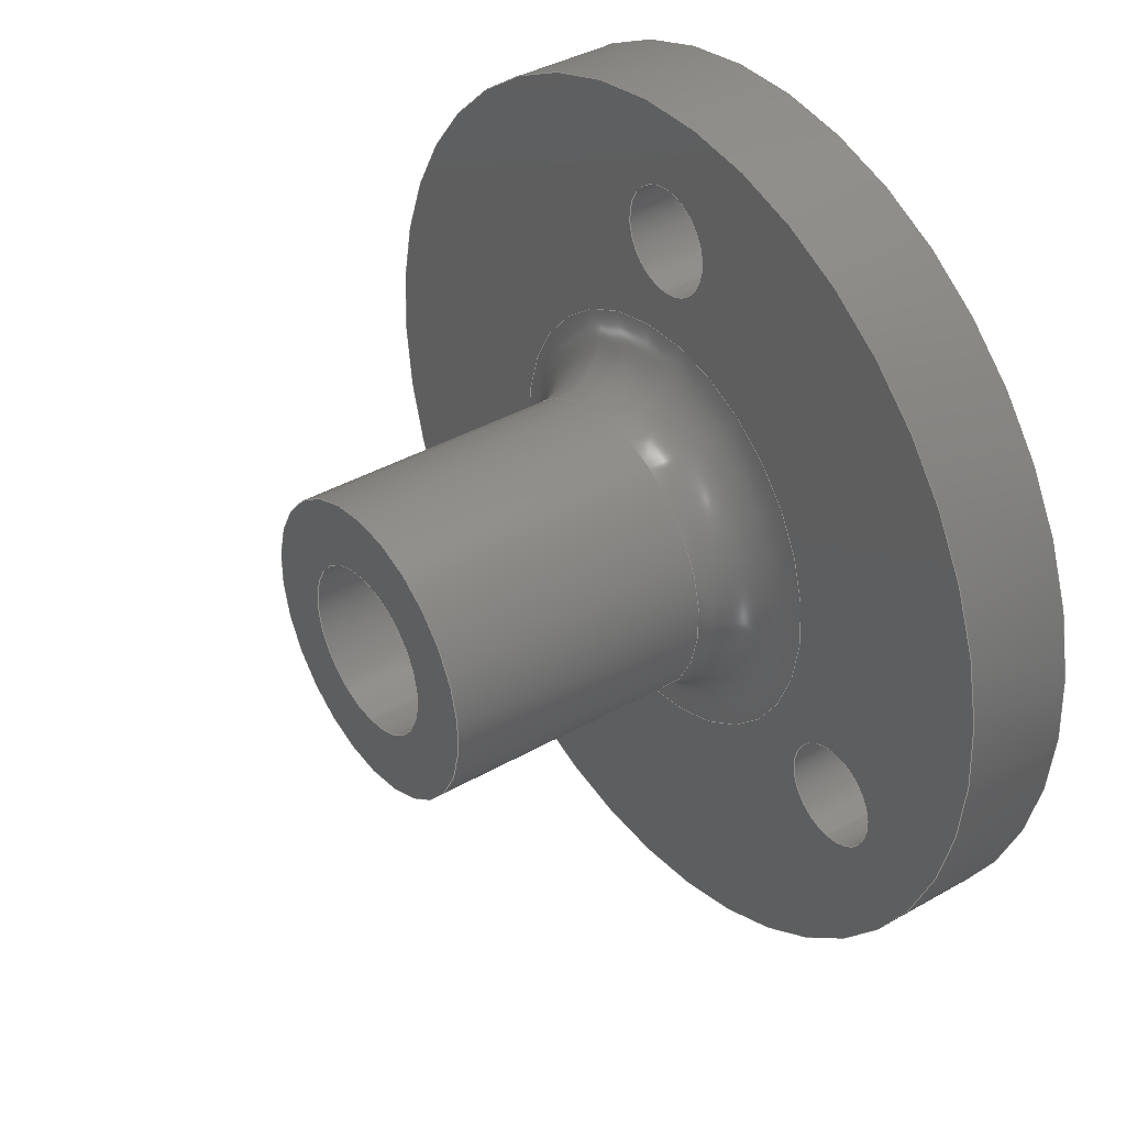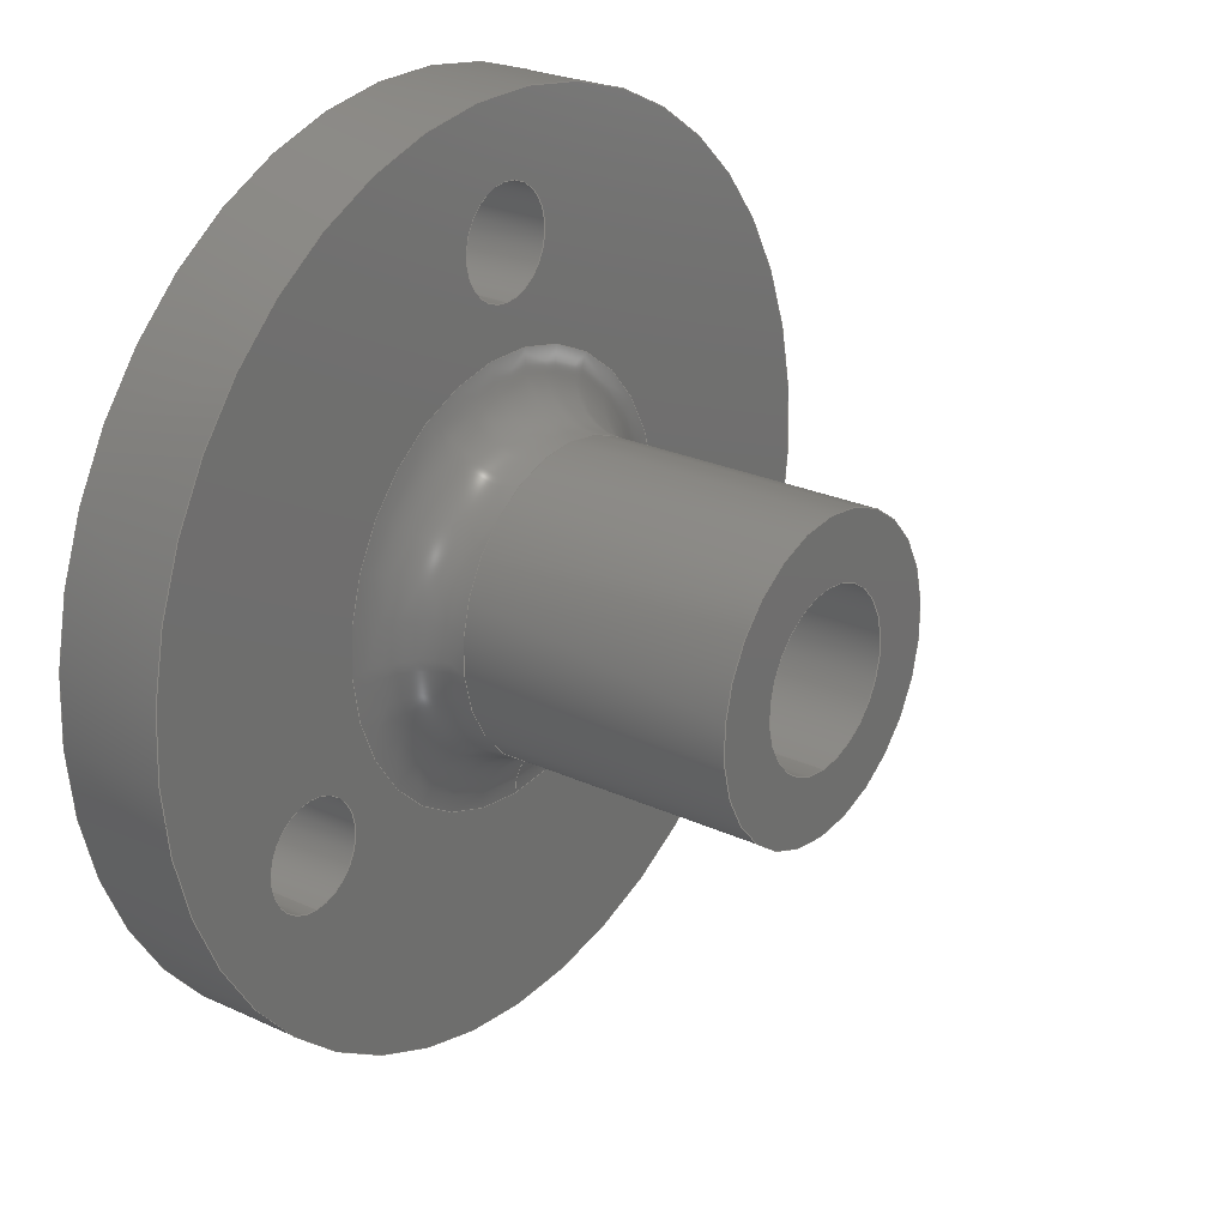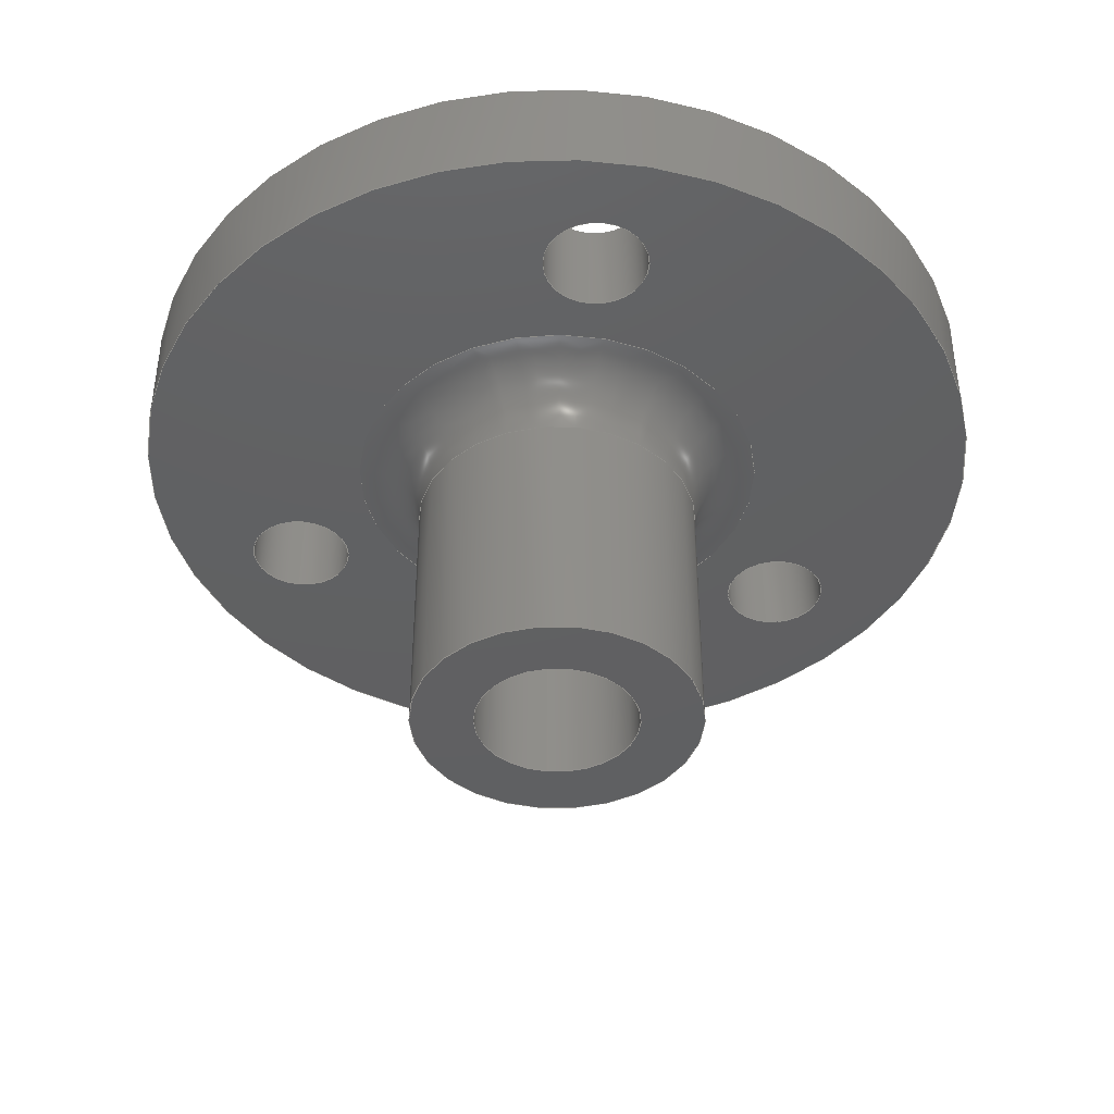
<metadata>
{"format":"step","ext":"step","renderer":"f3d","projection":"perspective","resolution":1024,"background":"white","views":[{"elev":38.4,"azim":54.1,"up":"+Z"},{"elev":25.1,"azim":-53.2,"up":"+Z"},{"elev":-41.6,"azim":-7.1,"up":"+Y"}]}
</metadata>
<code>
ISO-10303-21;
DATA;
#1=(NAMED_UNIT(*)PLANE_ANGLE_UNIT()SI_UNIT($,.RADIAN.));
#2=PLANE_ANGLE_MEASURE_WITH_UNIT(PLANE_ANGLE_MEASURE(0.01745),#1);
#3=(CONVERSION_BASED_UNIT('DEGREE',#2)NAMED_UNIT(#4)PLANE_ANGLE_UNIT());
#4=DIMENSIONAL_EXPONENTS(0,0,0,0,0,0,0);
#5=(NAMED_UNIT(*)SI_UNIT($,.STERADIAN.)SOLID_ANGLE_UNIT());
#6=(LENGTH_UNIT()NAMED_UNIT(*)SI_UNIT(.MILLI.,.METRE.));
#7=UNCERTAINTY_MEASURE_WITH_UNIT(LENGTH_MEASURE(1e-05),#6,'DISTANCE_ACCURACY_VALUE','Maximum Tolerance applied to model');
#8=(GEOMETRIC_REPRESENTATION_CONTEXT(3)GLOBAL_UNCERTAINTY_ASSIGNED_CONTEXT((#7))GLOBAL_UNIT_ASSIGNED_CONTEXT((#6,#3,#5))REPRESENTATION_CONTEXT('','c1f26538a641cde7412b92f8.145e+11d220220123-1-1xzigos'));
#9=CARTESIAN_POINT('',(0,0,0));
#10=DIRECTION('',(0,0,1));
#11=DIRECTION('',(1,0,0));
#12=AXIS2_PLACEMENT_3D('',#9,#10,#11);
#13=(NAMED_UNIT(*)PLANE_ANGLE_UNIT()SI_UNIT($,.RADIAN.));
#14=PLANE_ANGLE_MEASURE_WITH_UNIT(PLANE_ANGLE_MEASURE(0.01745),#13);
#15=(CONVERSION_BASED_UNIT('DEGREE',#14)NAMED_UNIT(#16)PLANE_ANGLE_UNIT());
#16=DIMENSIONAL_EXPONENTS(0,0,0,0,0,0,0);
#17=(NAMED_UNIT(*)SI_UNIT($,.STERADIAN.)SOLID_ANGLE_UNIT());
#18=(LENGTH_UNIT()NAMED_UNIT(*)SI_UNIT(.MILLI.,.METRE.));
#19=UNCERTAINTY_MEASURE_WITH_UNIT(LENGTH_MEASURE(1e-05),#18,'DISTANCE_ACCURACY_VALUE','Maximum Tolerance applied to model');
#20=(GEOMETRIC_REPRESENTATION_CONTEXT(3)GLOBAL_UNCERTAINTY_ASSIGNED_CONTEXT((#19))GLOBAL_UNIT_ASSIGNED_CONTEXT((#18,#15,#17))REPRESENTATION_CONTEXT('','D\S\ifaut'));
#21=CARTESIAN_POINT('',(0,0,0));
#22=DIRECTION('',(0,0,1));
#23=DIRECTION('',(1,0,0));
#24=AXIS2_PLACEMENT_3D('',#21,#22,#23);
#25=CARTESIAN_POINT('',(0,0,0));
#26=DIRECTION('',(0,0,1));
#27=DIRECTION('',(1,0,-0));
#28=AXIS2_PLACEMENT_3D('',#25,#26,#27);
#29=ITEM_DEFINED_TRANSFORMATION('','',#28,#24);
#30=(REPRESENTATION_RELATIONSHIP('','',#322,#336)REPRESENTATION_RELATIONSHIP_WITH_TRANSFORMATION(#29)SHAPE_REPRESENTATION_RELATIONSHIP());
#31=NEXT_ASSEMBLY_USAGE_OCCURRENCE('D\S\ifaut_1','D\S\ifaut','D\S\ifaut',#340,#332,$);
#32=PRODUCT_DEFINITION_SHAPE('','',#31);
#33=CONTEXT_DEPENDENT_SHAPE_REPRESENTATION(#30,#32);
#34=CARTESIAN_POINT('',(0,0,0));
#35=DIRECTION('',(0,-1,0));
#36=DIRECTION('',(0,0,-1));
#37=AXIS2_PLACEMENT_3D('',#34,#35,#36);
#38=CYLINDRICAL_SURFACE('',#37,16.6);
#39=CARTESIAN_POINT('',(-0,12.5,-16.6));
#40=VERTEX_POINT('',#39);
#41=CARTESIAN_POINT('',(-0,16.5,-16.6));
#42=VERTEX_POINT('',#41);
#43=CARTESIAN_POINT('',(0,12.5,-16.6));
#44=DIRECTION('',(-0,1,-0));
#45=VECTOR('',#44,4);
#46=LINE('',#43,#45);
#47=EDGE_CURVE('',#40,#42,#46,.T.);
#48=ORIENTED_EDGE('',*,*,#47,.T.);
#49=CARTESIAN_POINT('',(0,16.5,0));
#50=DIRECTION('',(0,-1,0));
#51=DIRECTION('',(0,0,-1));
#52=AXIS2_PLACEMENT_3D('',#49,#50,#51);
#53=CIRCLE('',#52,16.6);
#54=EDGE_CURVE('',#42,#42,#53,.T.);
#55=ORIENTED_EDGE('',*,*,#54,.T.);
#56=ORIENTED_EDGE('',*,*,#47,.F.);
#57=CARTESIAN_POINT('',(0,12.5,0));
#58=DIRECTION('',(0,-1,0));
#59=DIRECTION('',(0,0,-1));
#60=AXIS2_PLACEMENT_3D('',#57,#58,#59);
#61=CIRCLE('',#60,16.6);
#62=EDGE_CURVE('',#40,#40,#61,.T.);
#63=ORIENTED_EDGE('',*,*,#62,.F.);
#64=EDGE_LOOP('',(#48,#55,#56,#63));
#65=FACE_BOUND('',#64,.T.);
#66=ADVANCED_FACE('',(#65),#38,.T.);
#67=CARTESIAN_POINT('',(16.6,16.5,0));
#68=DIRECTION('',(0,1,0));
#69=DIRECTION('',(0,0,1));
#70=AXIS2_PLACEMENT_3D('',#67,#68,#69);
#71=PLANE('',#70);
#72=CARTESIAN_POINT('',(-10.18,16.5,-7.875));
#73=VERTEX_POINT('',#72);
#74=CARTESIAN_POINT('',(-10.18,16.5,-5.875));
#75=DIRECTION('',(0,-1,0));
#76=DIRECTION('',(0,0,-1));
#77=AXIS2_PLACEMENT_3D('',#74,#75,#76);
#78=CIRCLE('',#77,2);
#79=EDGE_CURVE('',#73,#73,#78,.T.);
#80=ORIENTED_EDGE('',*,*,#79,.T.);
#81=EDGE_LOOP('',(#80));
#82=FACE_BOUND('',#81,.T.);
#83=CARTESIAN_POINT('',(10.18,16.5,-7.875));
#84=VERTEX_POINT('',#83);
#85=CARTESIAN_POINT('',(10.18,16.5,-5.875));
#86=DIRECTION('',(0,-1,0));
#87=DIRECTION('',(0,0,-1));
#88=AXIS2_PLACEMENT_3D('',#85,#86,#87);
#89=CIRCLE('',#88,2);
#90=EDGE_CURVE('',#84,#84,#89,.T.);
#91=ORIENTED_EDGE('',*,*,#90,.T.);
#92=EDGE_LOOP('',(#91));
#93=FACE_BOUND('',#92,.T.);
#94=CARTESIAN_POINT('',(-0,16.5,9.75));
#95=VERTEX_POINT('',#94);
#96=CARTESIAN_POINT('',(0,16.5,11.75));
#97=DIRECTION('',(0,-1,0));
#98=DIRECTION('',(0,0,-1));
#99=AXIS2_PLACEMENT_3D('',#96,#97,#98);
#100=CIRCLE('',#99,2);
#101=EDGE_CURVE('',#95,#95,#100,.T.);
#102=ORIENTED_EDGE('',*,*,#101,.T.);
#103=EDGE_LOOP('',(#102));
#104=FACE_BOUND('',#103,.T.);
#105=CARTESIAN_POINT('',(-0,16.5,-3.15));
#106=VERTEX_POINT('',#105);
#107=CARTESIAN_POINT('',(0,16.5,0));
#108=DIRECTION('',(0,-1,0));
#109=DIRECTION('',(0,0,-1));
#110=AXIS2_PLACEMENT_3D('',#107,#108,#109);
#111=CIRCLE('',#110,3.15);
#112=EDGE_CURVE('',#106,#106,#111,.T.);
#113=ORIENTED_EDGE('',*,*,#112,.T.);
#114=EDGE_LOOP('',(#113));
#115=FACE_BOUND('',#114,.T.);
#116=ORIENTED_EDGE('',*,*,#54,.F.);
#117=EDGE_LOOP('',(#116));
#118=FACE_BOUND('',#117,.T.);
#119=ADVANCED_FACE('',(#82,#93,#104,#115,#118),#71,.T.);
#120=CARTESIAN_POINT('',(0,0,0));
#121=DIRECTION('',(0,-1,0));
#122=DIRECTION('',(0,0,-1));
#123=AXIS2_PLACEMENT_3D('',#120,#121,#122);
#124=CYLINDRICAL_SURFACE('',#123,3.15);
#125=CARTESIAN_POINT('',(-0,0,-3.15));
#126=VERTEX_POINT('',#125);
#127=CARTESIAN_POINT('',(0,0,-3.15));
#128=DIRECTION('',(-0,1,-0));
#129=VECTOR('',#128,16.5);
#130=LINE('',#127,#129);
#131=EDGE_CURVE('',#126,#106,#130,.T.);
#132=ORIENTED_EDGE('',*,*,#131,.F.);
#133=CARTESIAN_POINT('',(0,0,0));
#134=DIRECTION('',(0,-1,0));
#135=DIRECTION('',(0,0,-1));
#136=AXIS2_PLACEMENT_3D('',#133,#134,#135);
#137=CIRCLE('',#136,3.15);
#138=EDGE_CURVE('',#126,#126,#137,.T.);
#139=ORIENTED_EDGE('',*,*,#138,.T.);
#140=ORIENTED_EDGE('',*,*,#131,.T.);
#141=ORIENTED_EDGE('',*,*,#112,.F.);
#142=EDGE_LOOP('',(#132,#139,#140,#141));
#143=FACE_BOUND('',#142,.T.);
#144=ADVANCED_FACE('',(#143),#124,.F.);
#145=CARTESIAN_POINT('',(3.15,0,0));
#146=DIRECTION('',(0,-1,0));
#147=DIRECTION('',(0,0,-1));
#148=AXIS2_PLACEMENT_3D('',#145,#146,#147);
#149=PLANE('',#148);
#150=CARTESIAN_POINT('',(-0,0,-5.55));
#151=VERTEX_POINT('',#150);
#152=CARTESIAN_POINT('',(0,0,0));
#153=DIRECTION('',(0,-1,0));
#154=DIRECTION('',(0,0,-1));
#155=AXIS2_PLACEMENT_3D('',#152,#153,#154);
#156=CIRCLE('',#155,5.55);
#157=EDGE_CURVE('',#151,#151,#156,.T.);
#158=ORIENTED_EDGE('',*,*,#157,.T.);
#159=EDGE_LOOP('',(#158));
#160=FACE_BOUND('',#159,.T.);
#161=ORIENTED_EDGE('',*,*,#138,.F.);
#162=EDGE_LOOP('',(#161));
#163=FACE_BOUND('',#162,.T.);
#164=ADVANCED_FACE('',(#160,#163),#149,.T.);
#165=CARTESIAN_POINT('',(0,0,0));
#166=DIRECTION('',(0,-1,0));
#167=DIRECTION('',(0,0,-1));
#168=AXIS2_PLACEMENT_3D('',#165,#166,#167);
#169=CYLINDRICAL_SURFACE('',#168,5.55);
#170=CARTESIAN_POINT('',(-0,10,-5.55));
#171=VERTEX_POINT('',#170);
#172=CARTESIAN_POINT('',(0,0,-5.55));
#173=DIRECTION('',(-0,1,-0));
#174=VECTOR('',#173,10);
#175=LINE('',#172,#174);
#176=EDGE_CURVE('',#151,#171,#175,.T.);
#177=ORIENTED_EDGE('',*,*,#176,.T.);
#178=CARTESIAN_POINT('',(0,10,0));
#179=DIRECTION('',(0,-1,0));
#180=DIRECTION('',(0,0,-1));
#181=AXIS2_PLACEMENT_3D('',#178,#179,#180);
#182=CIRCLE('',#181,5.55);
#183=EDGE_CURVE('',#171,#171,#182,.T.);
#184=ORIENTED_EDGE('',*,*,#183,.T.);
#185=ORIENTED_EDGE('',*,*,#176,.F.);
#186=ORIENTED_EDGE('',*,*,#157,.F.);
#187=EDGE_LOOP('',(#177,#184,#185,#186));
#188=FACE_BOUND('',#187,.T.);
#189=ADVANCED_FACE('',(#188),#169,.T.);
#190=CARTESIAN_POINT('',(0,10,0));
#191=DIRECTION('',(0,-1,0));
#192=DIRECTION('',(0,0,-1));
#193=AXIS2_PLACEMENT_3D('',#190,#191,#192);
#194=TOROIDAL_SURFACE('',#193,8.05,2.5);
#195=CARTESIAN_POINT('',(-0,12.5,-8.05));
#196=VERTEX_POINT('',#195);
#197=CARTESIAN_POINT('',(0,10,-8.05));
#198=DIRECTION('',(1,-0,-0));
#199=DIRECTION('',(0,0,-1));
#200=AXIS2_PLACEMENT_3D('',#197,#198,#199);
#201=CIRCLE('',#200,2.5);
#202=EDGE_CURVE('',#196,#171,#201,.T.);
#203=ORIENTED_EDGE('',*,*,#202,.F.);
#204=CARTESIAN_POINT('',(0,12.5,0));
#205=DIRECTION('',(0,-1,0));
#206=DIRECTION('',(0,0,-1));
#207=AXIS2_PLACEMENT_3D('',#204,#205,#206);
#208=CIRCLE('',#207,8.05);
#209=EDGE_CURVE('',#196,#196,#208,.T.);
#210=ORIENTED_EDGE('',*,*,#209,.T.);
#211=ORIENTED_EDGE('',*,*,#202,.T.);
#212=ORIENTED_EDGE('',*,*,#183,.F.);
#213=EDGE_LOOP('',(#203,#210,#211,#212));
#214=FACE_BOUND('',#213,.T.);
#215=ADVANCED_FACE('',(#214),#194,.F.);
#216=CARTESIAN_POINT('',(8.05,12.5,0));
#217=DIRECTION('',(0,-1,0));
#218=DIRECTION('',(0,0,-1));
#219=AXIS2_PLACEMENT_3D('',#216,#217,#218);
#220=PLANE('',#219);
#221=CARTESIAN_POINT('',(-10.18,12.5,-7.875));
#222=VERTEX_POINT('',#221);
#223=CARTESIAN_POINT('',(-10.18,12.5,-5.875));
#224=DIRECTION('',(0,-1,0));
#225=DIRECTION('',(0,0,-1));
#226=AXIS2_PLACEMENT_3D('',#223,#224,#225);
#227=CIRCLE('',#226,2);
#228=EDGE_CURVE('',#222,#222,#227,.T.);
#229=ORIENTED_EDGE('',*,*,#228,.F.);
#230=EDGE_LOOP('',(#229));
#231=FACE_BOUND('',#230,.T.);
#232=CARTESIAN_POINT('',(10.18,12.5,-7.875));
#233=VERTEX_POINT('',#232);
#234=CARTESIAN_POINT('',(10.18,12.5,-5.875));
#235=DIRECTION('',(0,-1,0));
#236=DIRECTION('',(0,0,-1));
#237=AXIS2_PLACEMENT_3D('',#234,#235,#236);
#238=CIRCLE('',#237,2);
#239=EDGE_CURVE('',#233,#233,#238,.T.);
#240=ORIENTED_EDGE('',*,*,#239,.F.);
#241=EDGE_LOOP('',(#240));
#242=FACE_BOUND('',#241,.T.);
#243=CARTESIAN_POINT('',(-0,12.5,9.75));
#244=VERTEX_POINT('',#243);
#245=CARTESIAN_POINT('',(0,12.5,11.75));
#246=DIRECTION('',(0,-1,0));
#247=DIRECTION('',(0,0,-1));
#248=AXIS2_PLACEMENT_3D('',#245,#246,#247);
#249=CIRCLE('',#248,2);
#250=EDGE_CURVE('',#244,#244,#249,.T.);
#251=ORIENTED_EDGE('',*,*,#250,.F.);
#252=EDGE_LOOP('',(#251));
#253=FACE_BOUND('',#252,.T.);
#254=ORIENTED_EDGE('',*,*,#62,.T.);
#255=EDGE_LOOP('',(#254));
#256=FACE_BOUND('',#255,.T.);
#257=ORIENTED_EDGE('',*,*,#209,.F.);
#258=EDGE_LOOP('',(#257));
#259=FACE_BOUND('',#258,.T.);
#260=ADVANCED_FACE('',(#231,#242,#253,#256,#259),#220,.T.);
#261=CARTESIAN_POINT('',(0,16.5,11.75));
#262=DIRECTION('',(0,-1,0));
#263=DIRECTION('',(0,0,-1));
#264=AXIS2_PLACEMENT_3D('',#261,#262,#263);
#265=CYLINDRICAL_SURFACE('',#264,2);
#266=CARTESIAN_POINT('',(0,12.5,9.75));
#267=DIRECTION('',(-0,1,-0));
#268=VECTOR('',#267,4);
#269=LINE('',#266,#268);
#270=EDGE_CURVE('',#244,#95,#269,.T.);
#271=ORIENTED_EDGE('',*,*,#270,.F.);
#272=ORIENTED_EDGE('',*,*,#250,.T.);
#273=ORIENTED_EDGE('',*,*,#270,.T.);
#274=ORIENTED_EDGE('',*,*,#101,.F.);
#275=EDGE_LOOP('',(#271,#272,#273,#274));
#276=FACE_BOUND('',#275,.T.);
#277=ADVANCED_FACE('',(#276),#265,.F.);
#278=CARTESIAN_POINT('',(10.18,16.5,-5.875));
#279=DIRECTION('',(0,-1,0));
#280=DIRECTION('',(0,0,-1));
#281=AXIS2_PLACEMENT_3D('',#278,#279,#280);
#282=CYLINDRICAL_SURFACE('',#281,2);
#283=CARTESIAN_POINT('',(10.18,12.5,-7.875));
#284=DIRECTION('',(-0,1,-0));
#285=VECTOR('',#284,4);
#286=LINE('',#283,#285);
#287=EDGE_CURVE('',#233,#84,#286,.T.);
#288=ORIENTED_EDGE('',*,*,#287,.F.);
#289=ORIENTED_EDGE('',*,*,#239,.T.);
#290=ORIENTED_EDGE('',*,*,#287,.T.);
#291=ORIENTED_EDGE('',*,*,#90,.F.);
#292=EDGE_LOOP('',(#288,#289,#290,#291));
#293=FACE_BOUND('',#292,.T.);
#294=ADVANCED_FACE('',(#293),#282,.F.);
#295=CARTESIAN_POINT('',(-10.18,16.5,-5.875));
#296=DIRECTION('',(0,-1,0));
#297=DIRECTION('',(0,0,-1));
#298=AXIS2_PLACEMENT_3D('',#295,#296,#297);
#299=CYLINDRICAL_SURFACE('',#298,2);
#300=CARTESIAN_POINT('',(-10.18,12.5,-7.875));
#301=DIRECTION('',(-0,1,-0));
#302=VECTOR('',#301,4);
#303=LINE('',#300,#302);
#304=EDGE_CURVE('',#222,#73,#303,.T.);
#305=ORIENTED_EDGE('',*,*,#304,.F.);
#306=ORIENTED_EDGE('',*,*,#228,.T.);
#307=ORIENTED_EDGE('',*,*,#304,.T.);
#308=ORIENTED_EDGE('',*,*,#79,.F.);
#309=EDGE_LOOP('',(#305,#306,#307,#308));
#310=FACE_BOUND('',#309,.T.);
#311=ADVANCED_FACE('',(#310),#299,.F.);
#312=CLOSED_SHELL('',(#66,#119,#144,#164,#189,#215,#260,#277,#294,#311));
#313=MANIFOLD_SOLID_BREP('',#312);
#314=DRAUGHTING_PRE_DEFINED_COLOUR('white');
#315=FILL_AREA_STYLE_COLOUR('',#314);
#316=FILL_AREA_STYLE('',(#315));
#317=SURFACE_STYLE_FILL_AREA(#316);
#318=SURFACE_SIDE_STYLE('',(#317));
#319=SURFACE_STYLE_USAGE(.BOTH.,#318);
#320=PRESENTATION_STYLE_ASSIGNMENT((#319));
#321=STYLED_ITEM('',(#320),#313);
#322=SHAPE_REPRESENTATION('D\S\ifaut',(#24),#20);
#323=ADVANCED_BREP_SHAPE_REPRESENTATION('D\S\ifaut',(#313),#20);
#324=SHAPE_REPRESENTATION_RELATIONSHIP('','',#322,#323);
#325=APPLICATION_CONTEXT('data for automotive mechanical design processes');
#326=APPLICATION_PROTOCOL_DEFINITION('international standard','automotive_design',1994,#325);
#327=PRODUCT_CONTEXT('',#325,'mechanical');
#328=PRODUCT_DEFINITION_CONTEXT('part definition',#325,'design');
#329=PRODUCT('D\S\ifaut','D\S\ifaut','',(#327));
#330=PRODUCT_RELATED_PRODUCT_CATEGORY('part','',(#329));
#331=PRODUCT_DEFINITION_FORMATION_WITH_SPECIFIED_SOURCE('','',#329,.NOT_KNOWN.);
#332=PRODUCT_DEFINITION('design','',#331,#328);
#333=PRODUCT_DEFINITION_SHAPE('','',#332);
#334=SHAPE_DEFINITION_REPRESENTATION(#333,#322);
#335=DRAUGHTING_MODEL('',(),#20);
#336=SHAPE_REPRESENTATION('c1f26538a641cde7412b92f8.145e+11d220220123-1-1xzigos',(#12,#28),#8);
#337=PRODUCT('c1f26538a641cde7412b92f8.145e+11d220220123-1-1xzigos','c1f26538a641cde7412b92f8.145e+11d220220123-1-1xzigos','',(#327));
#338=PRODUCT_RELATED_PRODUCT_CATEGORY('part','',(#337));
#339=PRODUCT_DEFINITION_FORMATION_WITH_SPECIFIED_SOURCE('','',#337,.NOT_KNOWN.);
#340=PRODUCT_DEFINITION('design','',#339,#328);
#341=PRODUCT_DEFINITION_SHAPE('','',#340);
#342=SHAPE_DEFINITION_REPRESENTATION(#341,#336);
#343=DRAUGHTING_MODEL('',(),#8);
#344=MECHANICAL_DESIGN_GEOMETRIC_PRESENTATION_REPRESENTATION('',(#321),#8);
ENDSEC;
END-ISO-10303-21;

</code>
